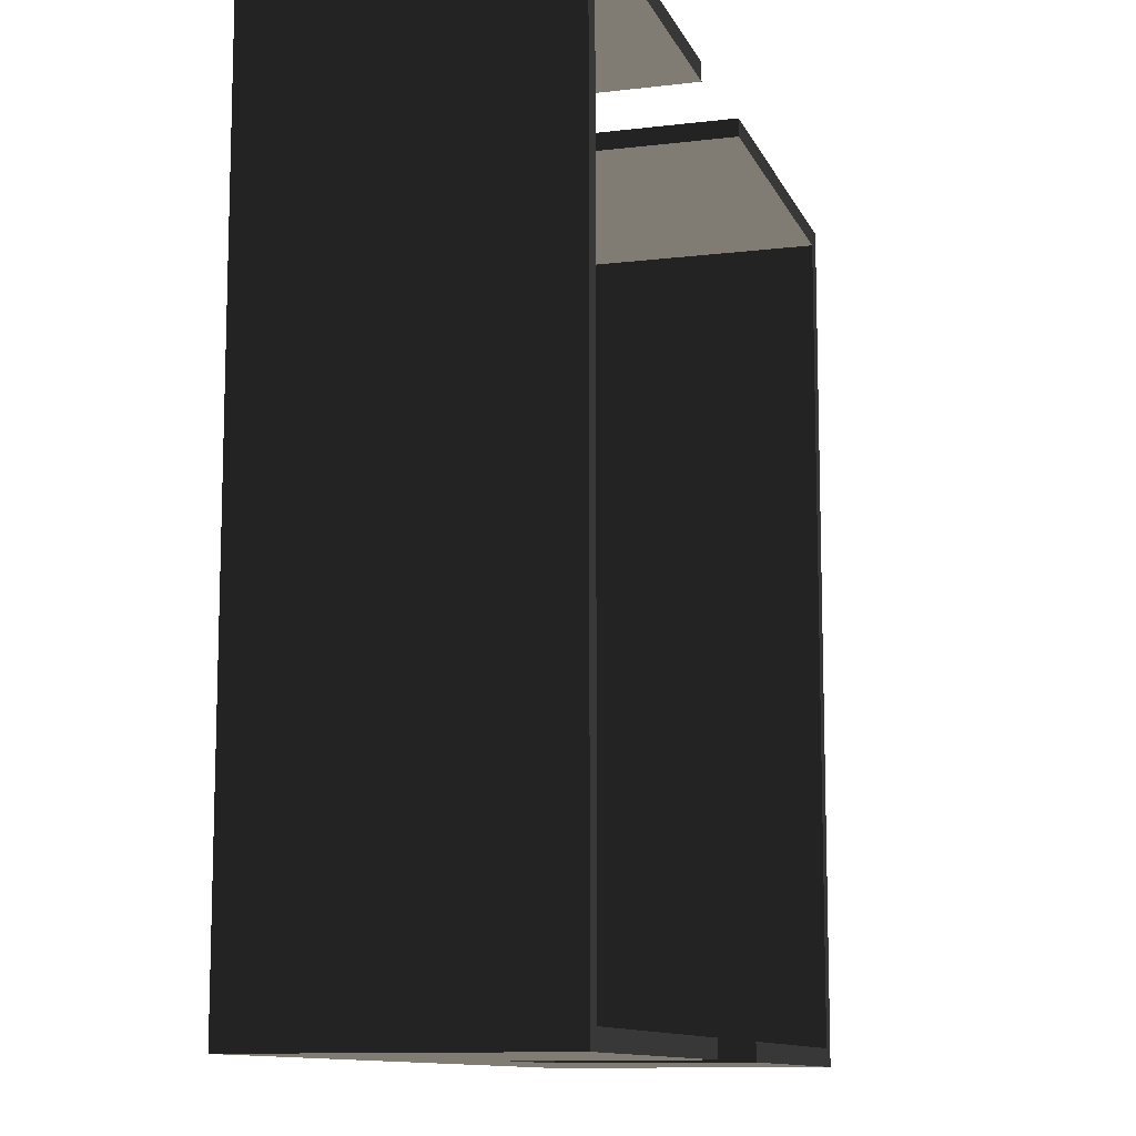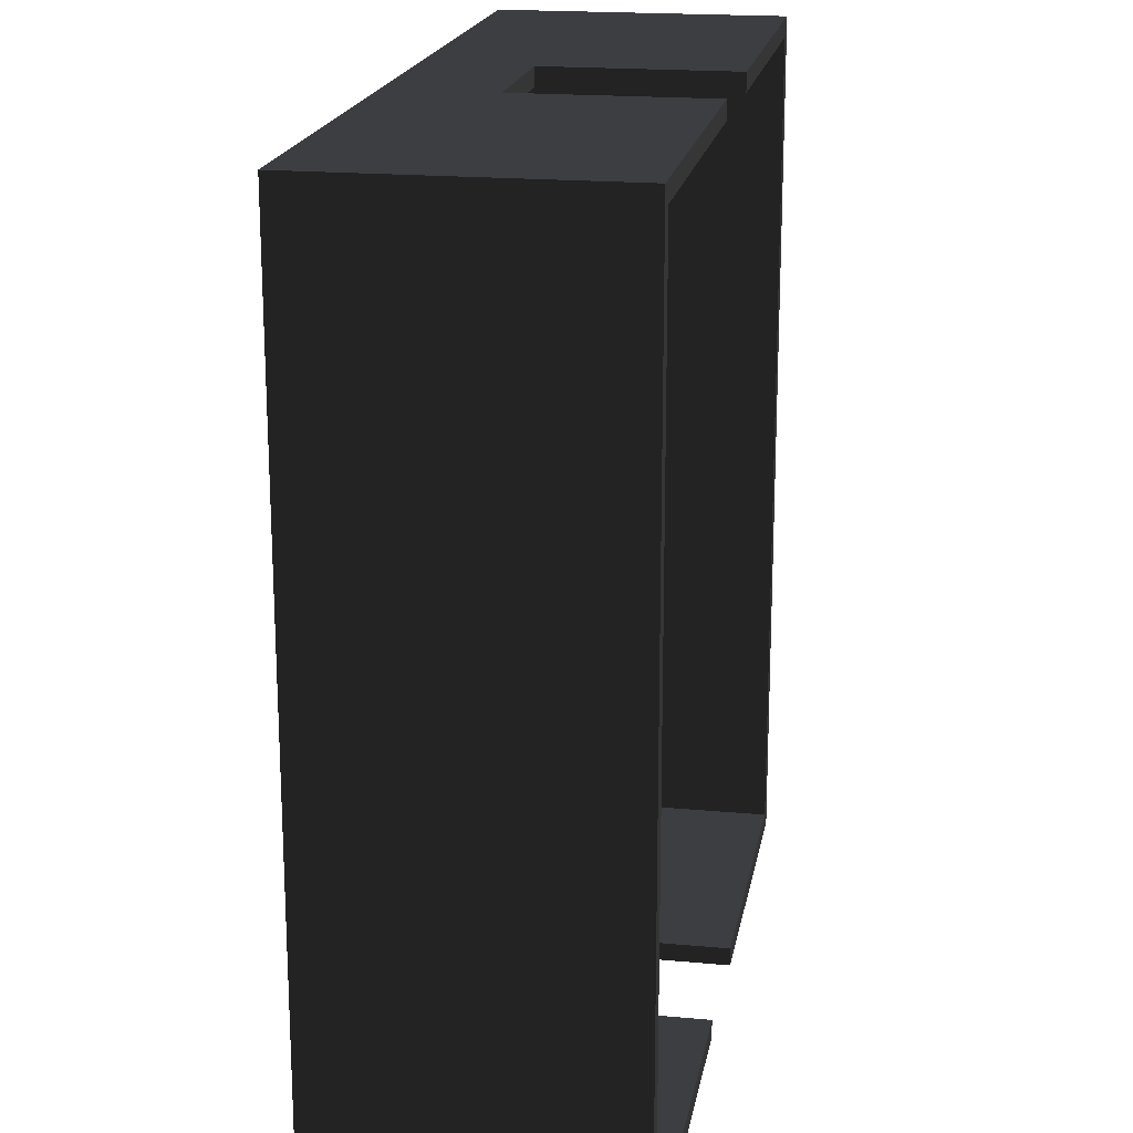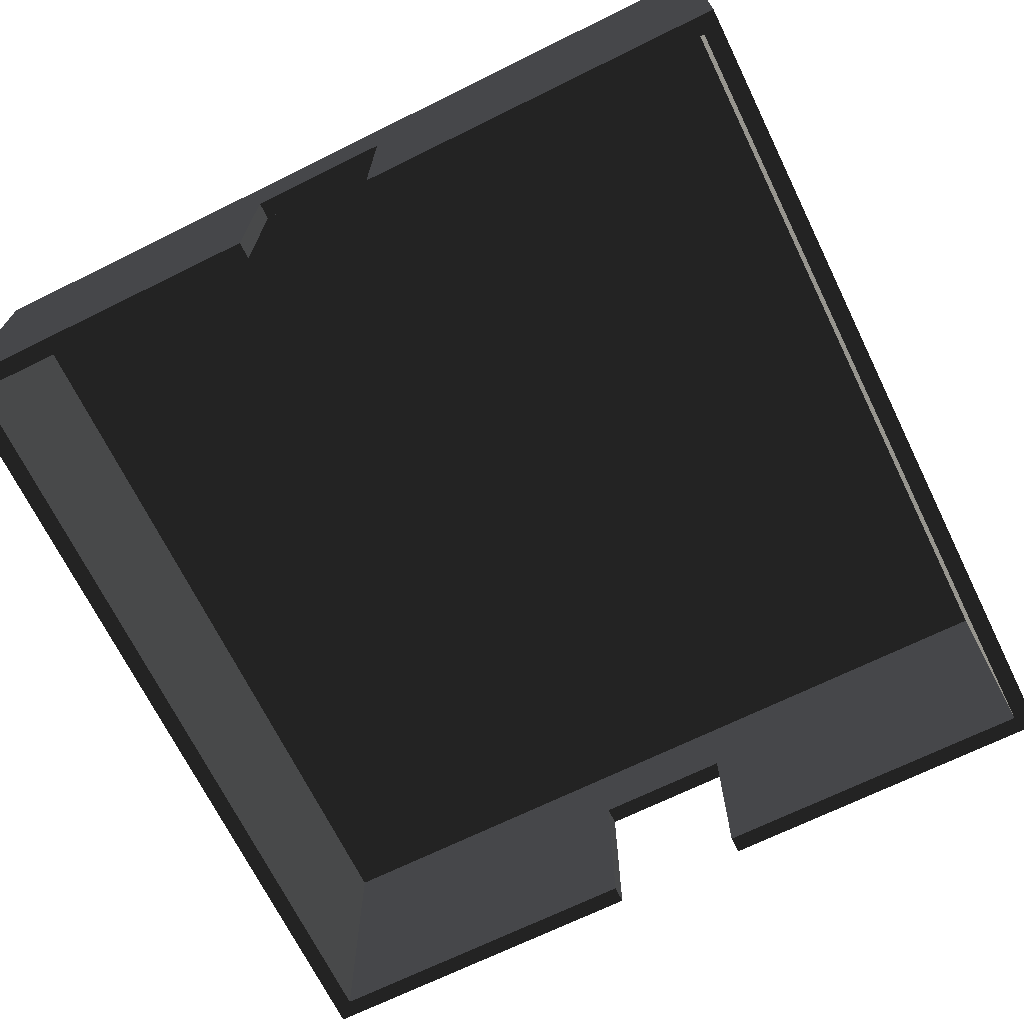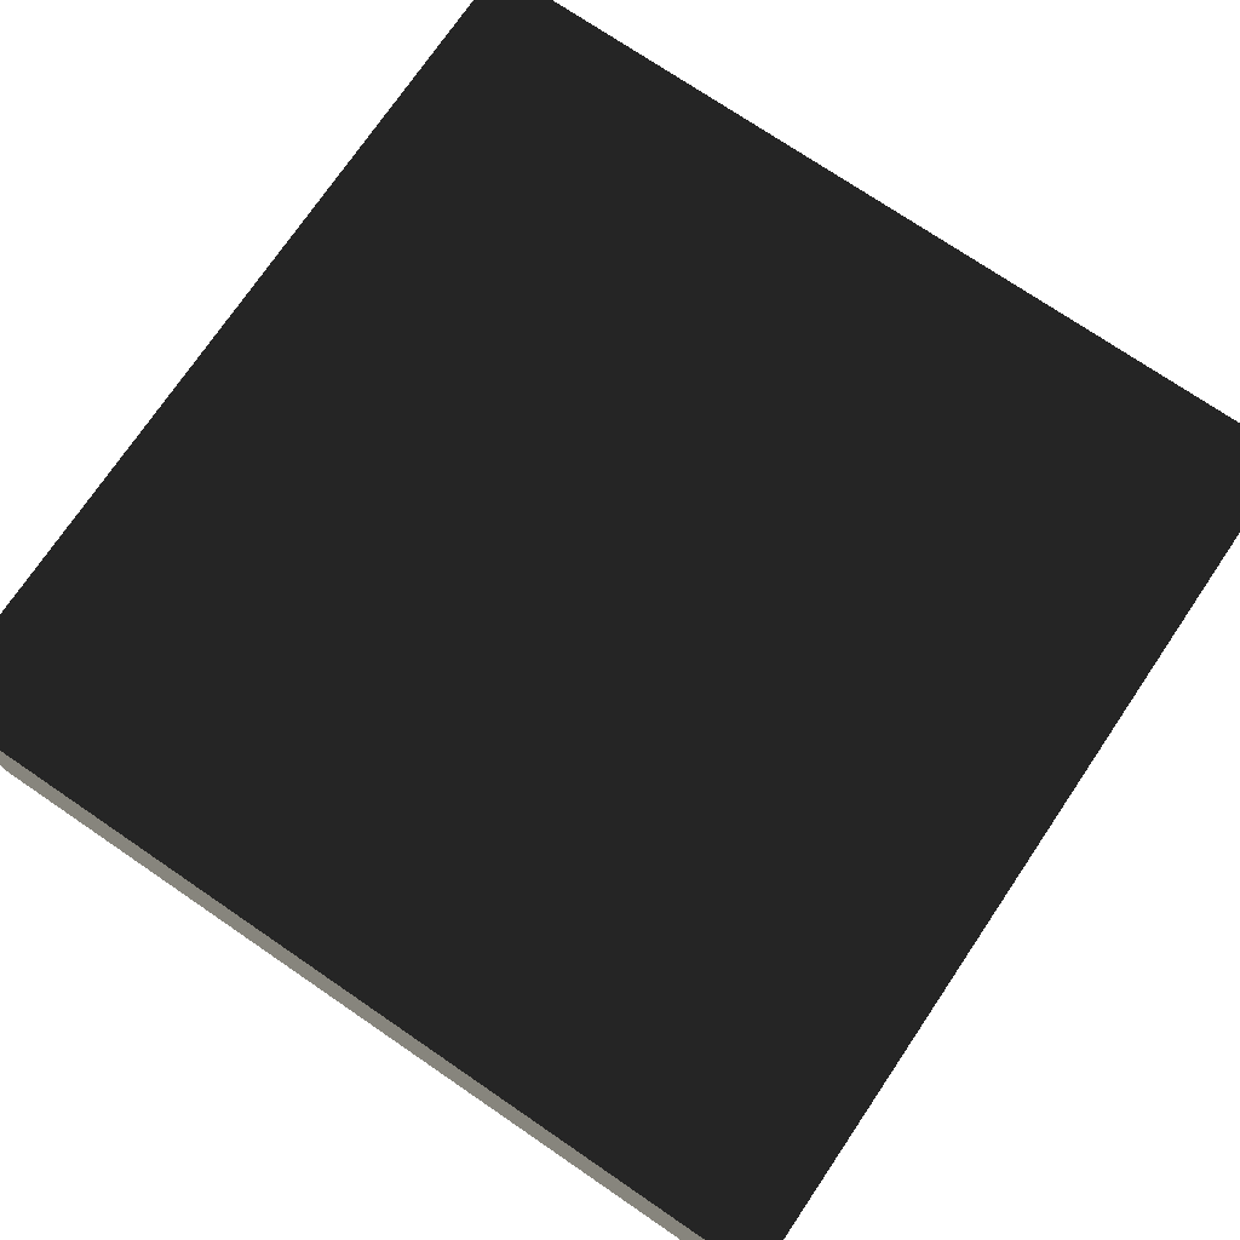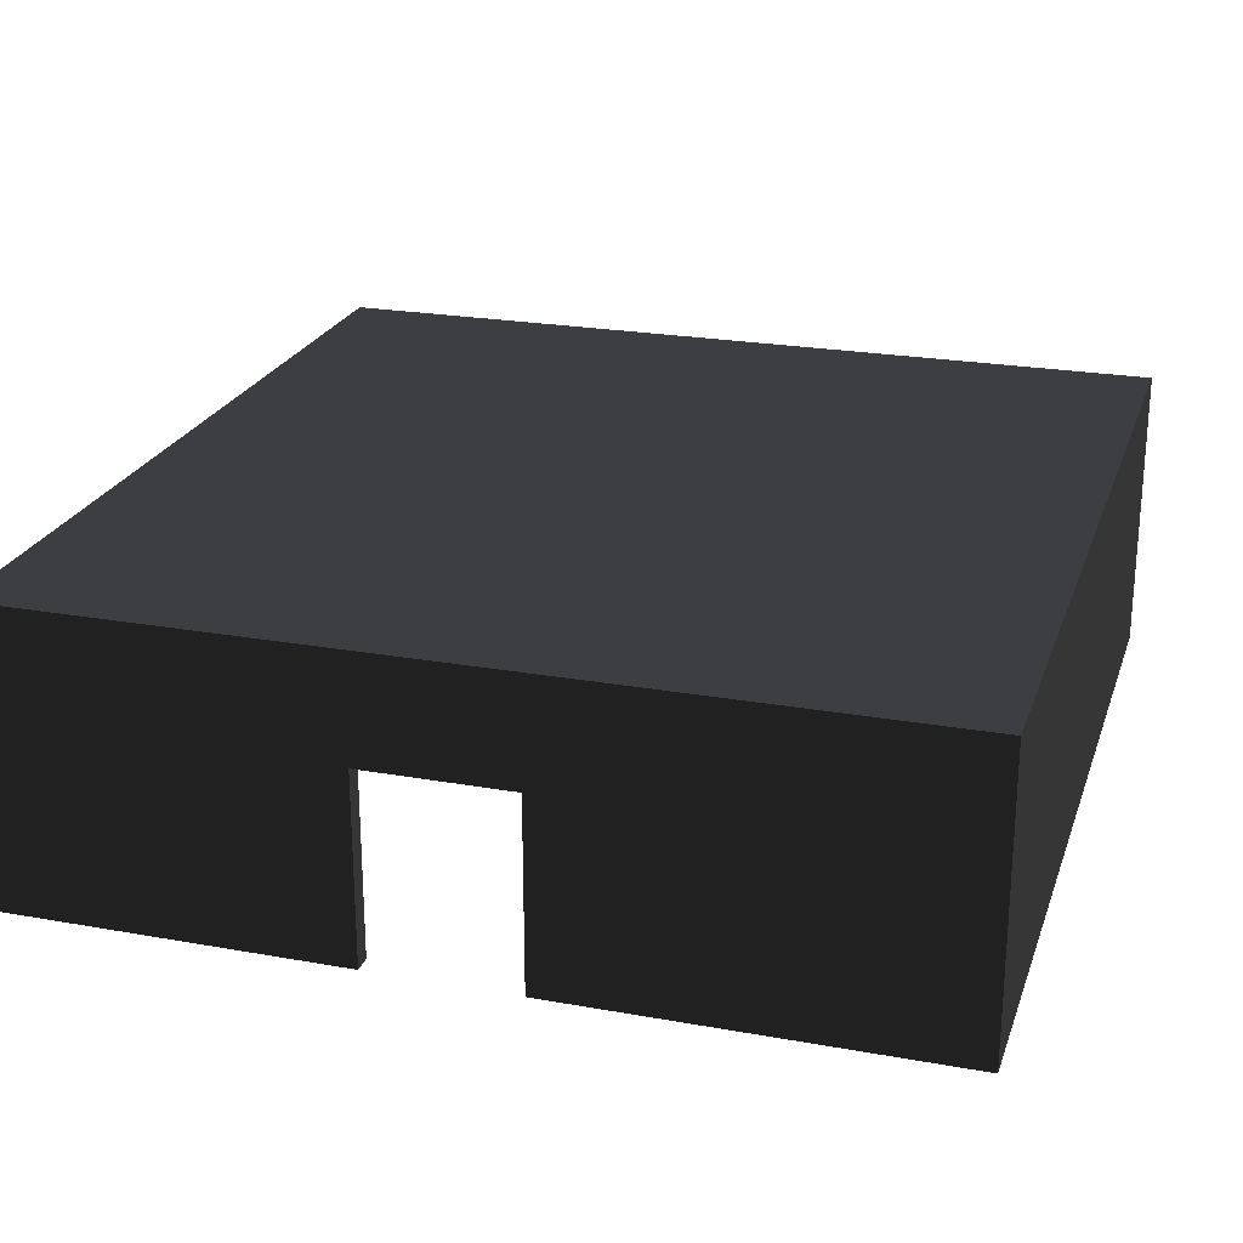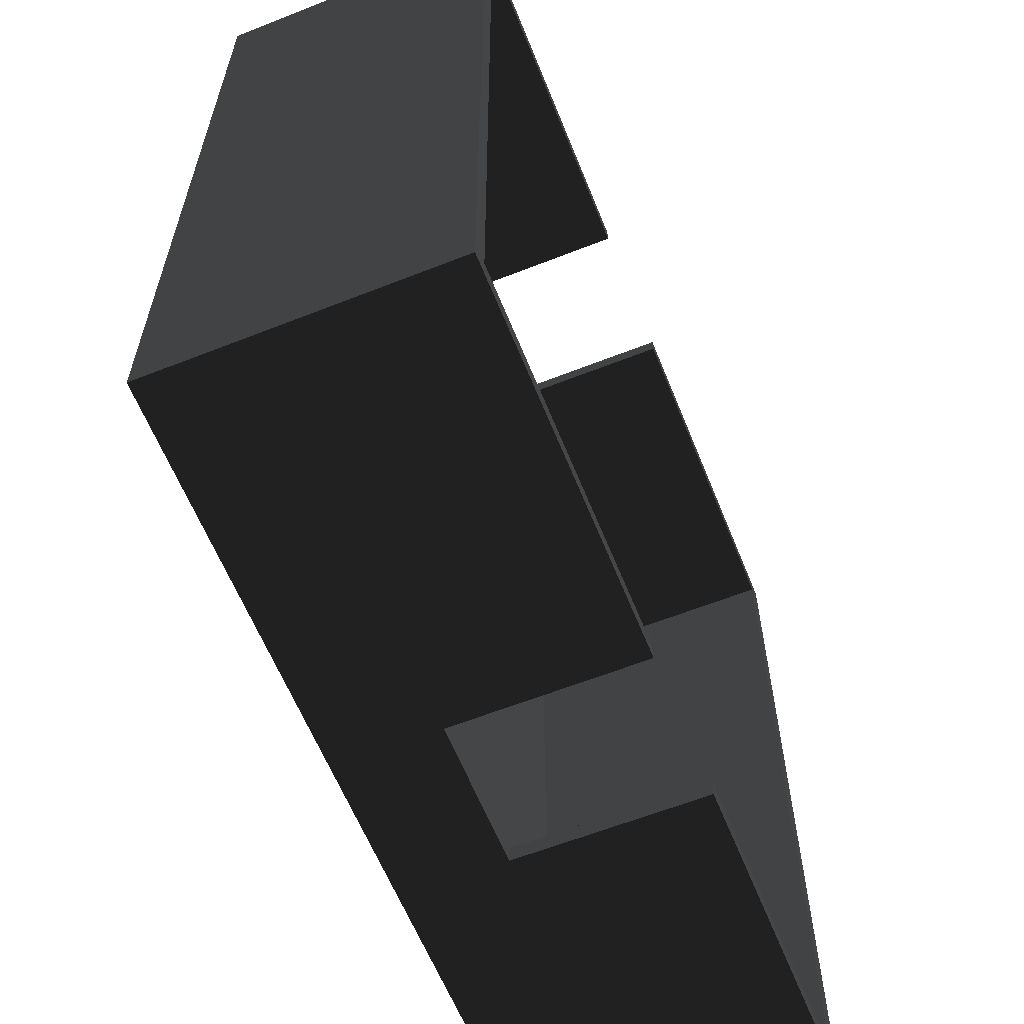
<metadata>
{"format":"obj","ext":"obj","renderer":"f3d","projection":"perspective","resolution":1024,"background":"white","views":[{"elev":-11.1,"azim":106.5,"up":"+Y"},{"elev":19.0,"azim":99.9,"up":"+Y"},{"elev":-69.5,"azim":26.2,"up":"+Z"},{"elev":74.7,"azim":124.2,"up":"+Z"},{"elev":23.5,"azim":16.8,"up":"+Z"},{"elev":-61.5,"azim":111.9,"up":"+Y"}]}
</metadata>
<code>
v 55.29 330 -110
v 55.29 320.3 -110
v 55.29 316.2 -110
v -55.29 330 31.17
v -55.29 316.2 31.17
v -55.29 330 -110
v -55.29 316.4 -110
v 55.29 330 31.17
v 55.29 316.2 31.17
v -55.29 316.2 -110
v 37.73 -317.1 -110
v 37.73 -316.2 -110
v 37.73 -316.2 31.17
v 37.73 -330 31.17
v 37.73 -330 -110
v -72.85 -330 31.17
v -72.85 -316.2 31.17
v -72.85 -316.2 -110
v -72.85 -321 -110
v -72.85 -330 -110
v 60.82 -316.2 -110
v -330 -330 110
v -330 -330 -110
v -330 330 -110
v -330 330 110
v 330 330 110
v 330 330 -110
v 330 -330 -110
v 330 -330 110
v 316.2 -307.3 -110
v 316.2 -60.82 -110
v 316.2 316.2 -110
v 316.2 316.2 96.25
v 316.2 -316.2 96.25
v 316.2 -316.2 -110
v -316.2 -316.2 96.25
v -316.2 307.3 -110
v -316.2 60.82 -110
v -316.2 -316.2 -110
v -316.2 316.2 -110
v -316.2 316.2 96.25
v -60.82 316.2 -110
g group0
g group1
g group2
f 10 7 42
f 32 2 3
f 2 32 27
f 7 24 42
f 24 7 6
f 27 1 2
f 24 6 4
f 26 1 27
f 26 8 1
f 26 4 8
f 25 4 26
f 4 25 24
f 9 33 32
f 5 33 9
f 42 5 10
f 5 41 33
f 42 41 5
f 41 42 40
f 9 32 3
f 9 4 5
f 4 9 8
f 4 10 5
f 4 7 10
f 7 4 6
f 9 1 8
f 9 2 1
f 2 9 3
f 41 39 36
f 41 38 39
f 41 37 38
f 37 41 40
f 34 32 33
f 34 31 32
f 34 30 31
f 30 34 35
f 26 28 29
f 28 26 27
f 22 24 25
f 24 22 23
f 22 26 29
f 26 22 25
f 28 35 21
f 28 27 32
f 24 37 40
f 24 23 39
f 30 28 31
f 28 32 31
f 24 40 42
f 37 24 38
f 24 39 38
f 28 30 35
f 34 41 36
f 41 34 33
f 17 20 16
f 17 19 20
f 19 17 18
f 14 12 13
f 14 11 12
f 11 14 15
f 14 17 16
f 17 14 13
f 39 18 17
f 34 21 35
f 34 12 21
f 34 13 12
f 34 17 13
f 36 17 34
f 17 36 39
f 14 29 28
f 16 29 14
f 16 22 29
f 20 22 16
f 22 20 23
f 14 28 15
f 19 23 20
f 28 11 15
f 11 28 21
f 19 39 23
f 39 19 18
f 21 12 11

</code>
